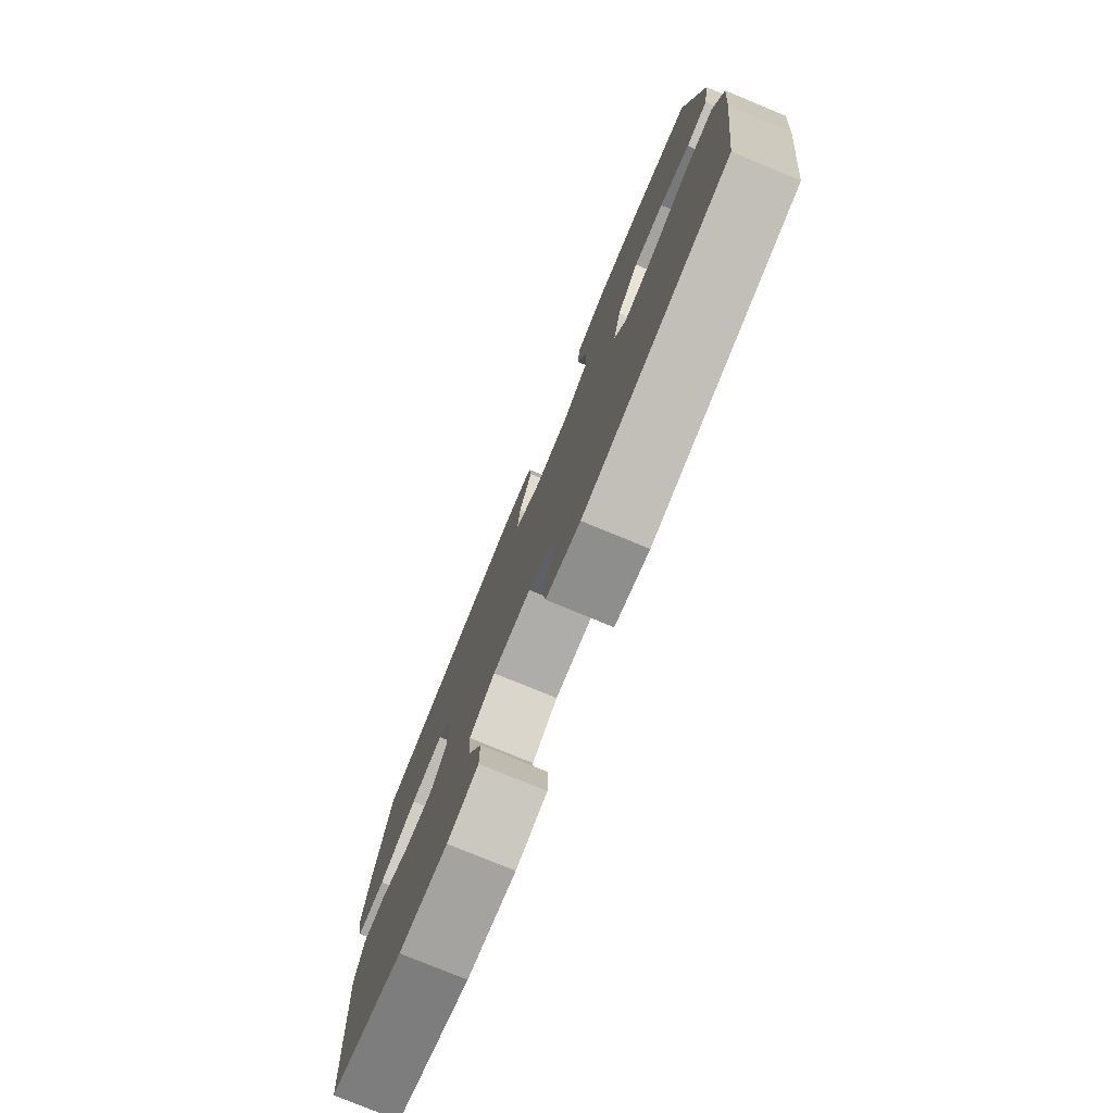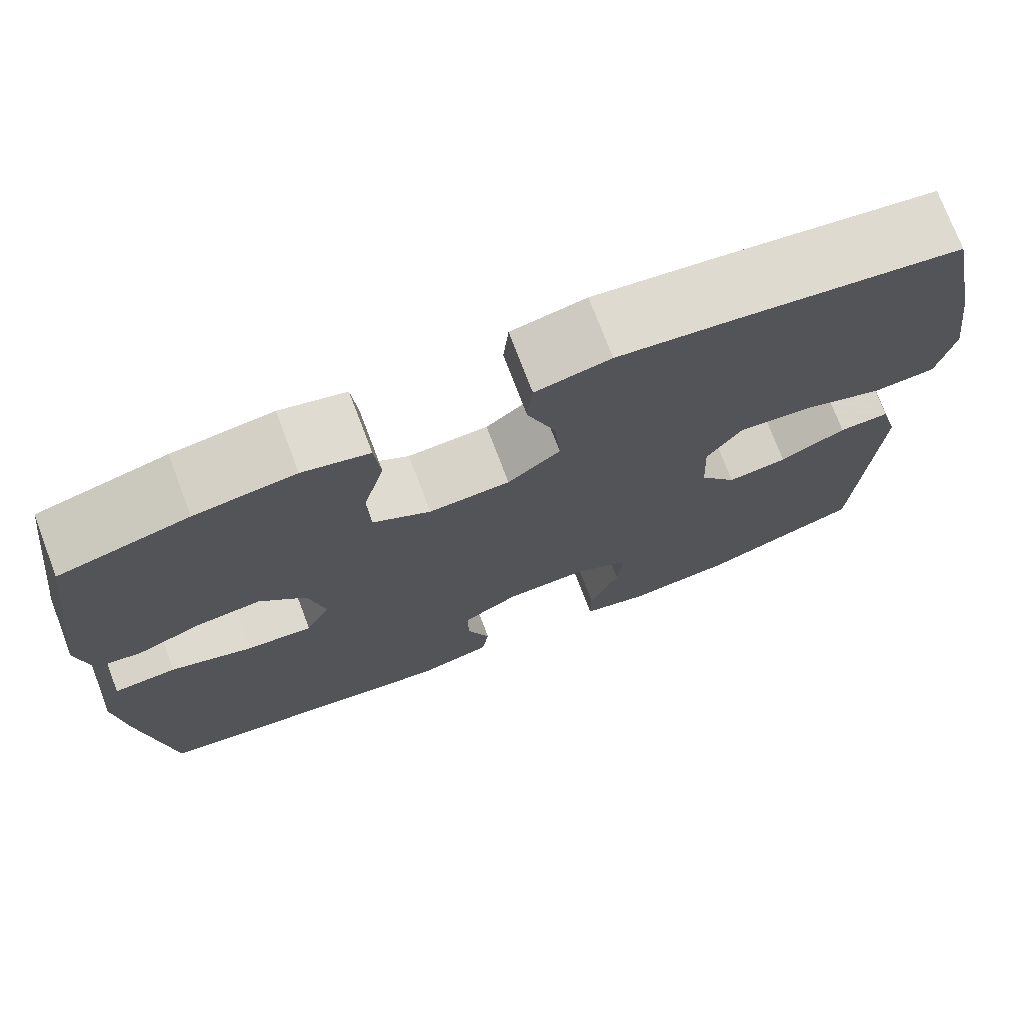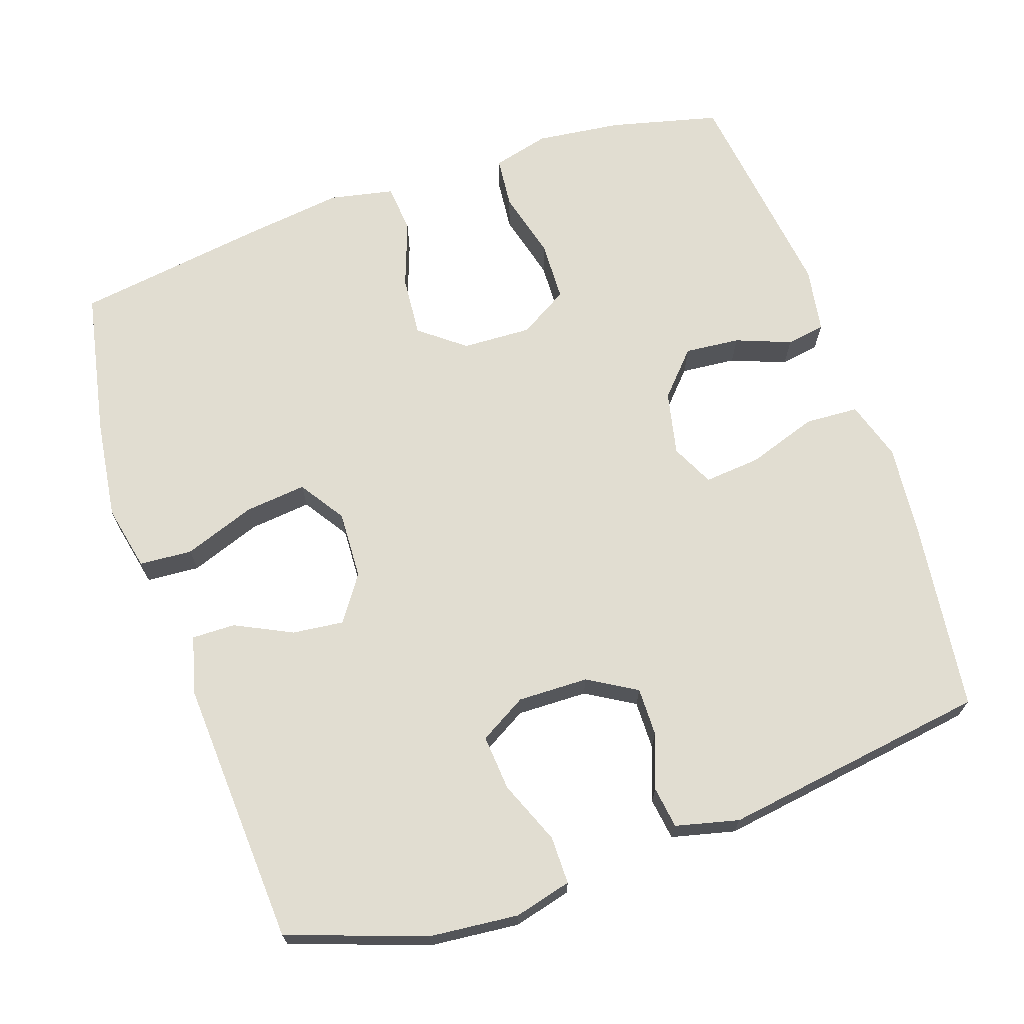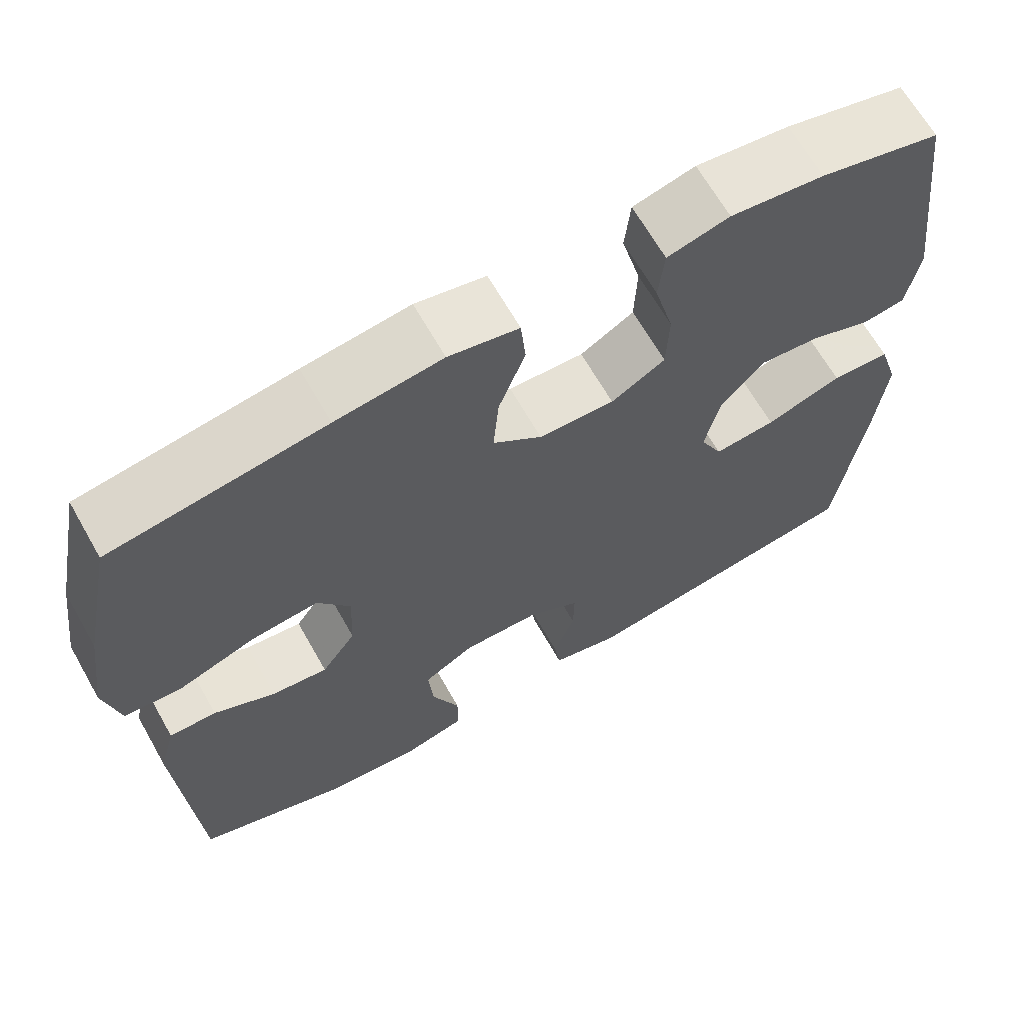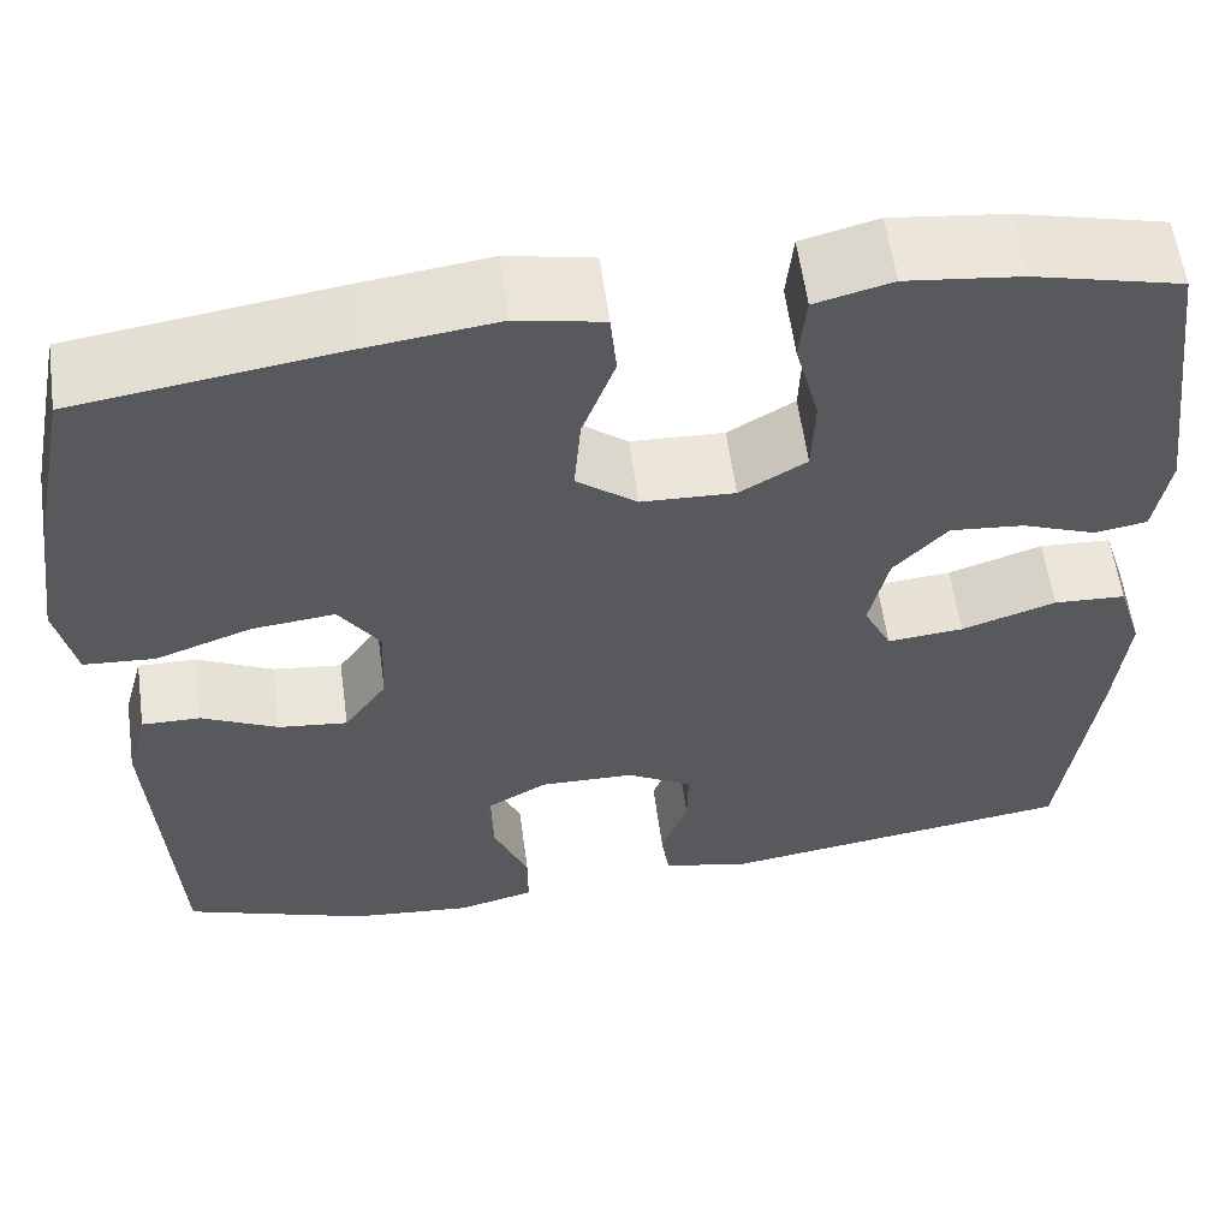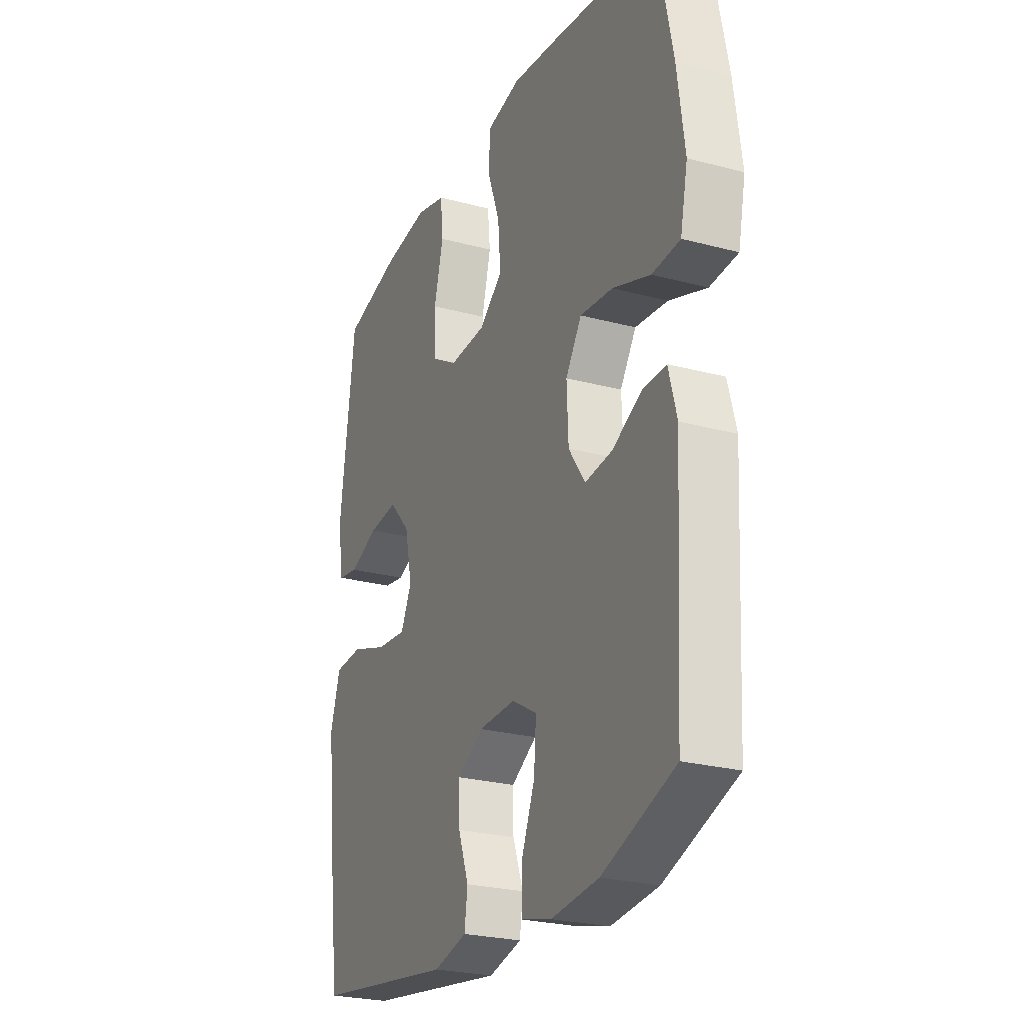
<metadata>
{"format":"obj","ext":"obj","renderer":"f3d","projection":"perspective","resolution":1024,"background":"white","views":[{"elev":-78.3,"azim":-112.4,"up":"+Z"},{"elev":74.2,"azim":-20.8,"up":"+Z"},{"elev":68.7,"azim":161.1,"up":"+Y"},{"elev":66.3,"azim":150.4,"up":"+Z"},{"elev":58.9,"azim":172.2,"up":"+Z"},{"elev":-25.2,"azim":66.6,"up":"+Z"}]}
</metadata>
<code>
v 0.5 0.07 -0.5
v 0.314 0.07 -0.566
v 0.192 0.07 -0.578
v 0.114 0.07 -0.558
v 0.114 0.07 -0.493
v 0.149 0.07 -0.407
v 0.155 0.07 -0.331
v 0.091 0.07 -0.294
v -0.005 0.07 -0.296
v -0.071 0.07 -0.335
v -0.07 0.07 -0.401
v -0.043 0.07 -0.475
v -0.051 0.07 -0.532
v -0.137 0.07 -0.553
v -0.5 0.07 -0.5
v -0.534 0.07 -0.239
v -0.546 0.07 -0.115
v -0.521 0.07 -0.034
v -0.448 0.07 -0.03
v -0.353 0.07 -0.062
v -0.276 0.07 -0.069
v -0.248 0.07 -0.011
v -0.267 0.07 0.076
v -0.321 0.07 0.135
v -0.396 0.07 0.128
v -0.471 0.07 0.099
v -0.524 0.07 0.108
v -0.539 0.07 0.197
v -0.5 0.07 0.5
v -0.351 0.07 0.537
v -0.235 0.07 0.551
v -0.158 0.07 0.531
v -0.151 0.07 0.461
v -0.175 0.07 0.368
v -0.172 0.07 0.286
v -0.105 0.07 0.246
v -0.011 0.07 0.25
v 0.05 0.07 0.298
v 0.043 0.07 0.381
v 0.01 0.07 0.472
v 0.016 0.07 0.538
v 0.103 0.07 0.556
v 0.235 0.07 0.539
v 0.5 0.07 0.5
v 0.54 0.07 0.301
v 0.559 0.07 0.163
v 0.54 0.07 0.073
v 0.468 0.07 0.068
v 0.371 0.07 0.103
v 0.287 0.07 0.112
v 0.246 0.07 0.05
v 0.25 0.07 -0.043
v 0.293 0.07 -0.105
v 0.363 0.07 -0.097
v 0.44 0.07 -0.059
v 0.499 0.07 -0.058
v 0.52 0.07 -0.136
v 0.5 0 -0.5
v 0.314 0 -0.566
v 0.192 0 -0.578
v 0.114 0 -0.558
v 0.114 0 -0.493
v 0.149 0 -0.407
v 0.155 0 -0.331
v 0.091 0 -0.294
v -0.005 0 -0.296
v -0.071 0 -0.335
v -0.07 0 -0.401
v -0.043 0 -0.475
v -0.051 0 -0.532
v -0.137 0 -0.553
v -0.5 0 -0.5
v -0.534 0 -0.239
v -0.546 0 -0.115
v -0.521 0 -0.034
v -0.448 0 -0.03
v -0.353 0 -0.062
v -0.276 0 -0.069
v -0.248 0 -0.011
v -0.267 0 0.076
v -0.321 0 0.135
v -0.396 0 0.128
v -0.471 0 0.099
v -0.524 0 0.108
v -0.539 0 0.197
v -0.5 0 0.5
v -0.351 0 0.537
v -0.235 0 0.551
v -0.158 0 0.531
v -0.151 0 0.461
v -0.175 0 0.368
v -0.172 0 0.286
v -0.105 0 0.246
v -0.011 0 0.25
v 0.05 0 0.298
v 0.043 0 0.381
v 0.01 0 0.472
v 0.016 0 0.538
v 0.103 0 0.556
v 0.235 0 0.539
v 0.5 0 0.5
v 0.54 0 0.301
v 0.559 0 0.163
v 0.54 0 0.073
v 0.468 0 0.068
v 0.371 0 0.103
v 0.287 0 0.112
v 0.246 0 0.05
v 0.25 0 -0.043
v 0.293 0 -0.105
v 0.363 0 -0.097
v 0.44 0 -0.059
v 0.499 0 -0.058
v 0.52 0 -0.136
f 54 55 56 57
f 53 54 57 1
f 52 53 1 2
f 46 47 48 49
f 46 49 50
f 45 46 50
f 44 45 50
f 43 44 50 51
f 39 40 41 42
f 38 39 42 43
f 31 32 33 34
f 31 34 35
f 30 31 35
f 29 30 35
f 28 29 35
f 25 26 27 28
f 24 25 28 35
f 23 24 35 36
f 17 18 19 20
f 17 20 21
f 16 17 21
f 15 16 21
f 14 15 21
f 11 12 13 14
f 10 11 14 21
f 9 10 21 22
f 3 4 5 6
f 52 2 3 6
f 51 52 6 7
f 38 43 51 7
f 22 23 36 37
f 8 9 22 37
f 7 8 37 38
f 114 113 112 111
f 58 114 111 110
f 59 58 110 109
f 106 105 104 103
f 107 106 103
f 107 103 102
f 107 102 101
f 108 107 101 100
f 99 98 97 96
f 100 99 96 95
f 91 90 89 88
f 92 91 88
f 92 88 87
f 92 87 86
f 92 86 85
f 85 84 83 82
f 92 85 82 81
f 93 92 81 80
f 77 76 75 74
f 78 77 74
f 78 74 73
f 78 73 72
f 78 72 71
f 71 70 69 68
f 78 71 68 67
f 79 78 67 66
f 63 62 61 60
f 63 60 59 109
f 64 63 109 108
f 64 108 100 95
f 94 93 80 79
f 94 79 66 65
f 95 94 65 64
f 1 58 59 2
f 2 59 60 3
f 3 60 61 4
f 4 61 62 5
f 5 62 63 6
f 6 63 64 7
f 7 64 65 8
f 8 65 66 9
f 9 66 67 10
f 10 67 68 11
f 11 68 69 12
f 12 69 70 13
f 13 70 71 14
f 14 71 72 15
f 15 72 73 16
f 16 73 74 17
f 17 74 75 18
f 18 75 76 19
f 19 76 77 20
f 20 77 78 21
f 21 78 79 22
f 22 79 80 23
f 23 80 81 24
f 24 81 82 25
f 25 82 83 26
f 26 83 84 27
f 27 84 85 28
f 28 85 86 29
f 29 86 87 30
f 30 87 88 31
f 31 88 89 32
f 32 89 90 33
f 33 90 91 34
f 34 91 92 35
f 35 92 93 36
f 36 93 94 37
f 37 94 95 38
f 38 95 96 39
f 39 96 97 40
f 40 97 98 41
f 41 98 99 42
f 42 99 100 43
f 43 100 101 44
f 44 101 102 45
f 45 102 103 46
f 46 103 104 47
f 47 104 105 48
f 48 105 106 49
f 49 106 107 50
f 50 107 108 51
f 51 108 109 52
f 52 109 110 53
f 53 110 111 54
f 54 111 112 55
f 55 112 113 56
f 56 113 114 57
f 57 114 58 1

</code>
